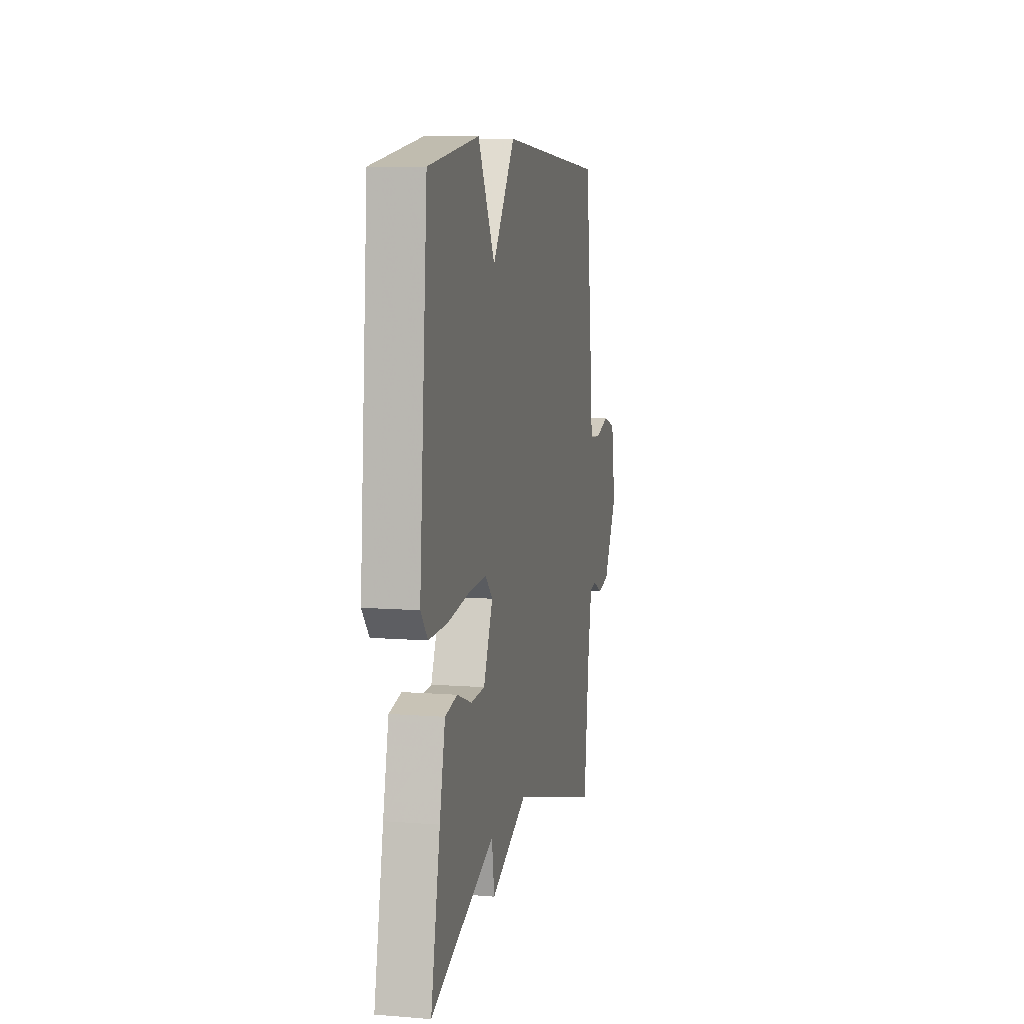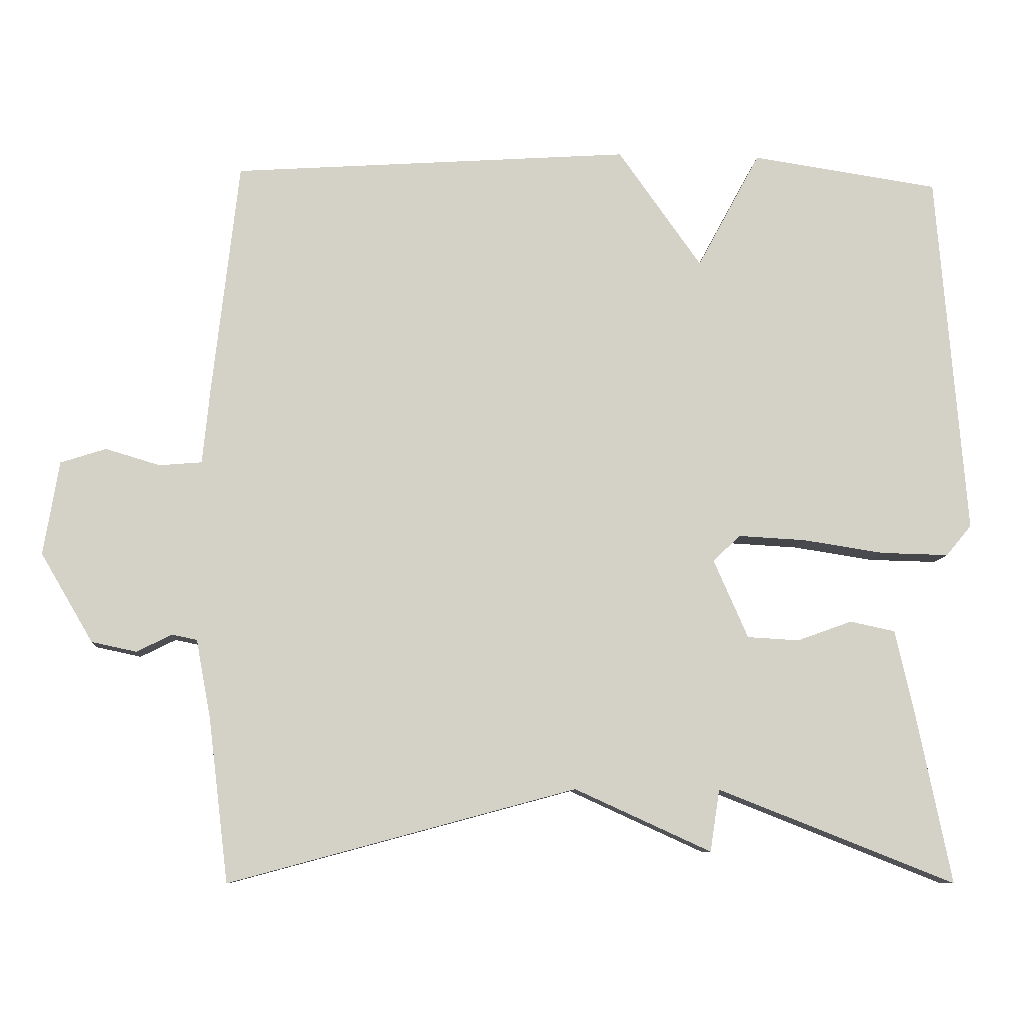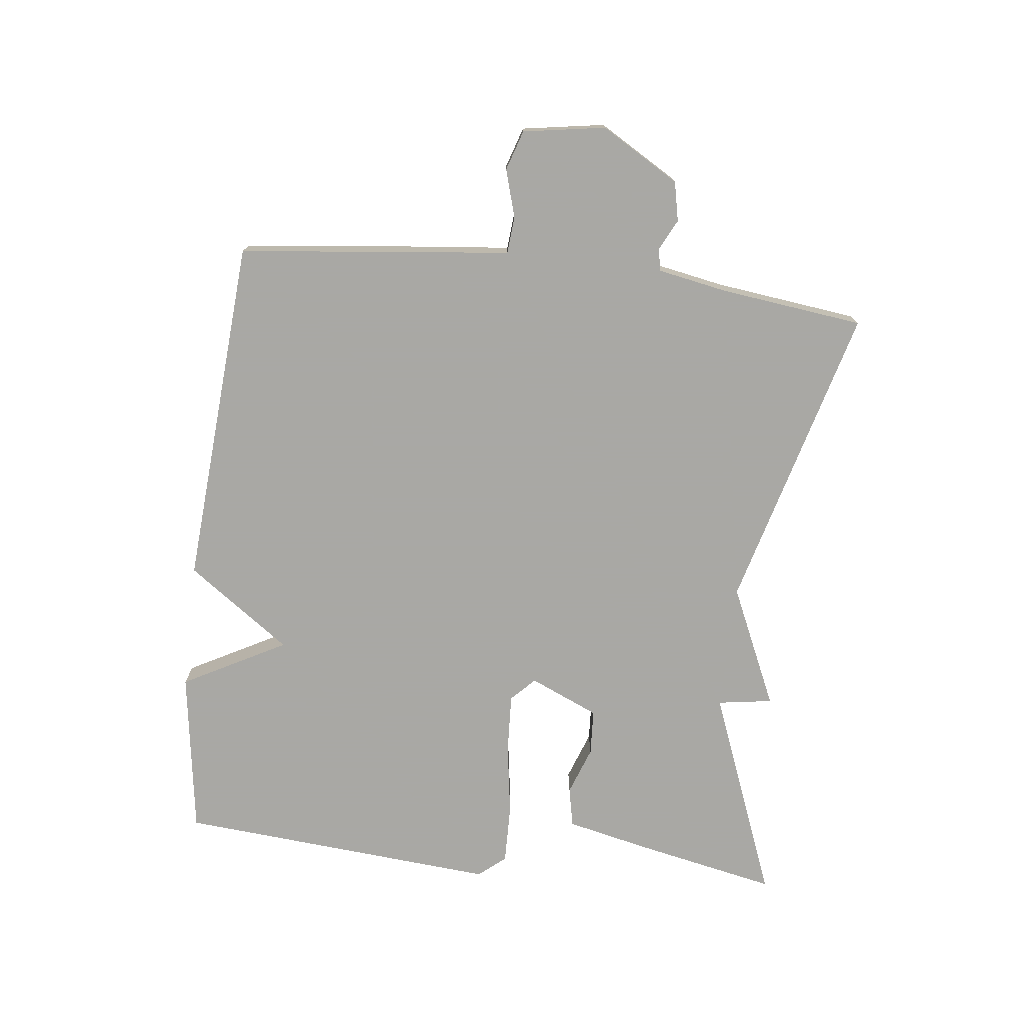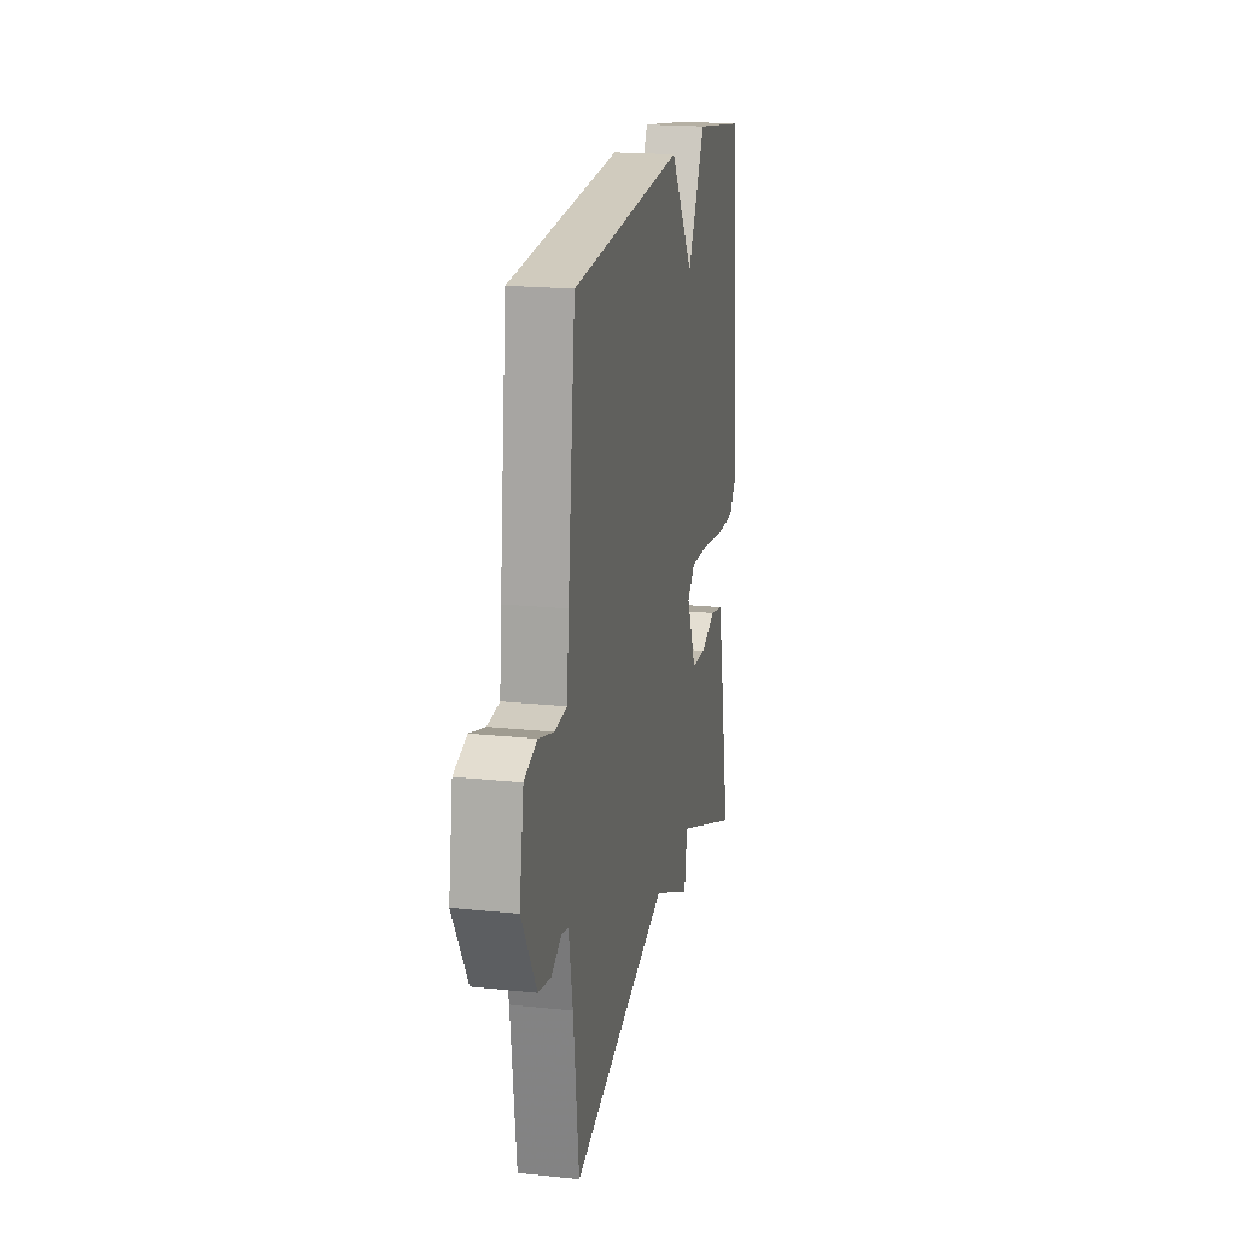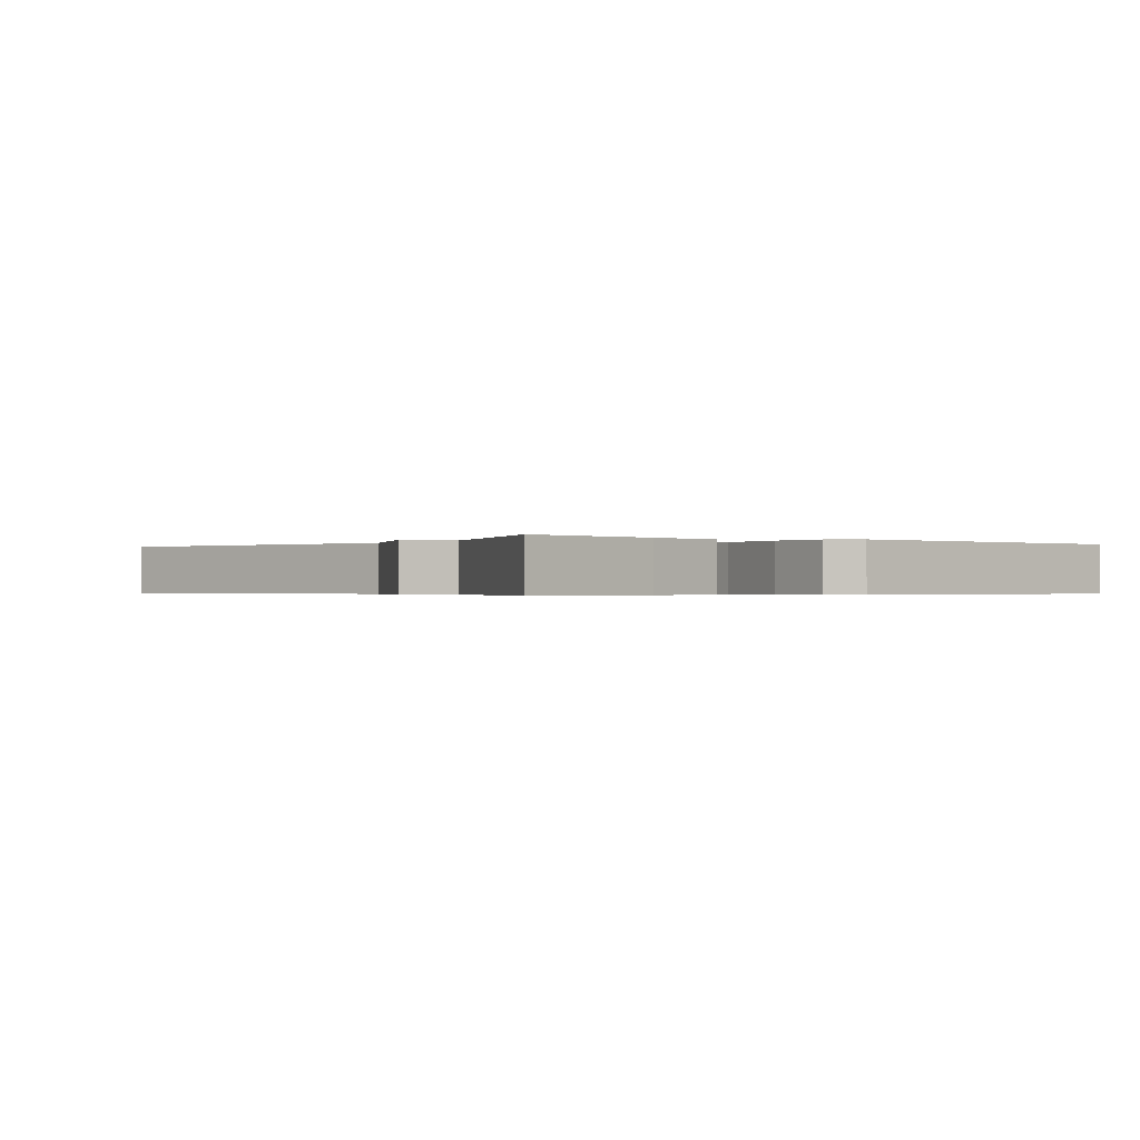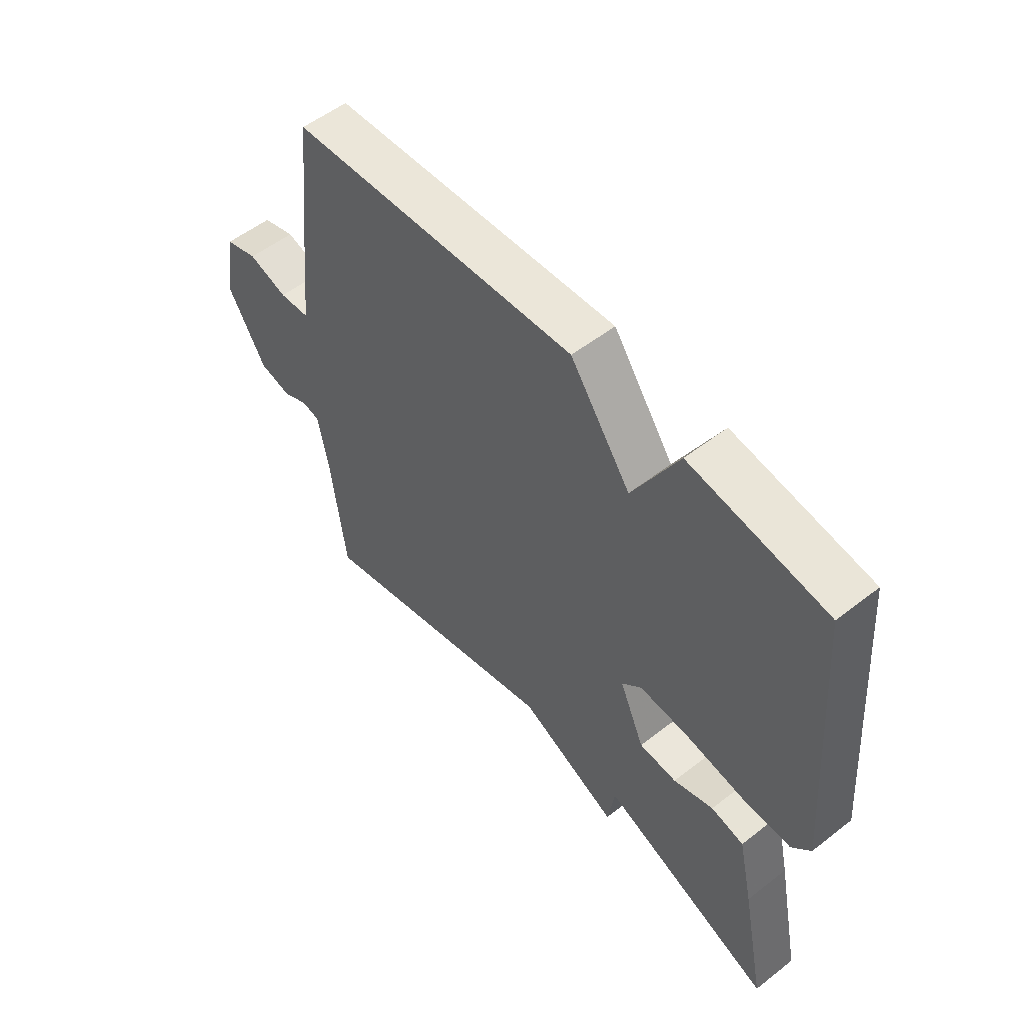
<metadata>
{"format":"obj","ext":"obj","renderer":"f3d","projection":"perspective","resolution":1024,"background":"white","views":[{"elev":8.4,"azim":-77.7,"up":"+Z"},{"elev":-9.3,"azim":175.7,"up":"+Z"},{"elev":-75.0,"azim":83.3,"up":"+Y"},{"elev":19.6,"azim":101.4,"up":"+Z"},{"elev":-0.4,"azim":-126.7,"up":"+Y"},{"elev":54.4,"azim":-129.5,"up":"+Z"}]}
</metadata>
<code>
v -0.5 0.07 -0.5
v -0.454 0.07 -0.275
v -0.426 0.07 -0.15
v -0.364 0.07 -0.137
v -0.289 0.07 -0.164
v -0.218 0.07 -0.16
v -0.171 0.07 -0.053
v -0.208 0.07 -0.017
v -0.301 0.07 -0.022
v -0.412 0.07 -0.039
v -0.505 0.07 -0.041
v -0.54 0.07 0.001
v -0.5 0.07 0.5
v -0.243 0.07 0.538
v -0.157 0.07 0.378
v -0.043 0.07 0.538
v 0.5 0.07 0.5
v 0.536 0.07 0.18
v 0.546 0.07 0.078
v 0.604 0.07 0.073
v 0.678 0.07 0.095
v 0.74 0.07 0.075
v 0.761 0.07 -0.053
v 0.69 0.07 -0.174
v 0.629 0.07 -0.187
v 0.581 0.07 -0.163
v 0.547 0.07 -0.17
v 0.527 0.07 -0.278
v 0.5 0.07 -0.5
v 0.026 0.07 -0.372
v -0.161 0.07 -0.457
v -0.174 0.07 -0.372
v -0.5 0 -0.5
v -0.454 0 -0.275
v -0.426 0 -0.15
v -0.364 0 -0.137
v -0.289 0 -0.164
v -0.218 0 -0.16
v -0.171 0 -0.053
v -0.208 0 -0.017
v -0.301 0 -0.022
v -0.412 0 -0.039
v -0.505 0 -0.041
v -0.54 0 0.001
v -0.5 0 0.5
v -0.243 0 0.538
v -0.157 0 0.378
v -0.043 0 0.538
v 0.5 0 0.5
v 0.536 0 0.18
v 0.546 0 0.078
v 0.604 0 0.073
v 0.678 0 0.095
v 0.74 0 0.075
v 0.761 0 -0.053
v 0.69 0 -0.174
v 0.629 0 -0.187
v 0.581 0 -0.163
v 0.547 0 -0.17
v 0.527 0 -0.278
v 0.5 0 -0.5
v 0.026 0 -0.372
v -0.161 0 -0.457
v -0.174 0 -0.372
f 30 31 32
f 28 29 30
f 27 28 30 32
f 24 25 26
f 23 24 26
f 22 23 26
f 21 22 26
f 20 21 26
f 19 20 26 27
f 19 27 32
f 18 19 32
f 17 18 32
f 16 17 32
f 15 16 32
f 13 14 15
f 12 13 15
f 11 12 15
f 10 11 15
f 9 10 15
f 8 9 15
f 7 8 15
f 3 4 5
f 2 3 5
f 1 2 5
f 32 1 5
f 32 5 6
f 7 15 32
f 6 7 32
f 64 63 62
f 62 61 60
f 64 62 60 59
f 58 57 56
f 58 56 55
f 58 55 54
f 58 54 53
f 58 53 52
f 59 58 52 51
f 64 59 51
f 64 51 50
f 64 50 49
f 64 49 48
f 64 48 47
f 47 46 45
f 47 45 44
f 47 44 43
f 47 43 42
f 47 42 41
f 47 41 40
f 47 40 39
f 37 36 35
f 37 35 34
f 37 34 33
f 37 33 64
f 38 37 64
f 64 47 39
f 64 39 38
f 1 33 34 2
f 2 34 35 3
f 3 35 36 4
f 4 36 37 5
f 5 37 38 6
f 6 38 39 7
f 7 39 40 8
f 8 40 41 9
f 9 41 42 10
f 10 42 43 11
f 11 43 44 12
f 12 44 45 13
f 13 45 46 14
f 14 46 47 15
f 15 47 48 16
f 16 48 49 17
f 17 49 50 18
f 18 50 51 19
f 19 51 52 20
f 20 52 53 21
f 21 53 54 22
f 22 54 55 23
f 23 55 56 24
f 24 56 57 25
f 25 57 58 26
f 26 58 59 27
f 27 59 60 28
f 28 60 61 29
f 29 61 62 30
f 30 62 63 31
f 31 63 64 32
f 32 64 33 1

</code>
